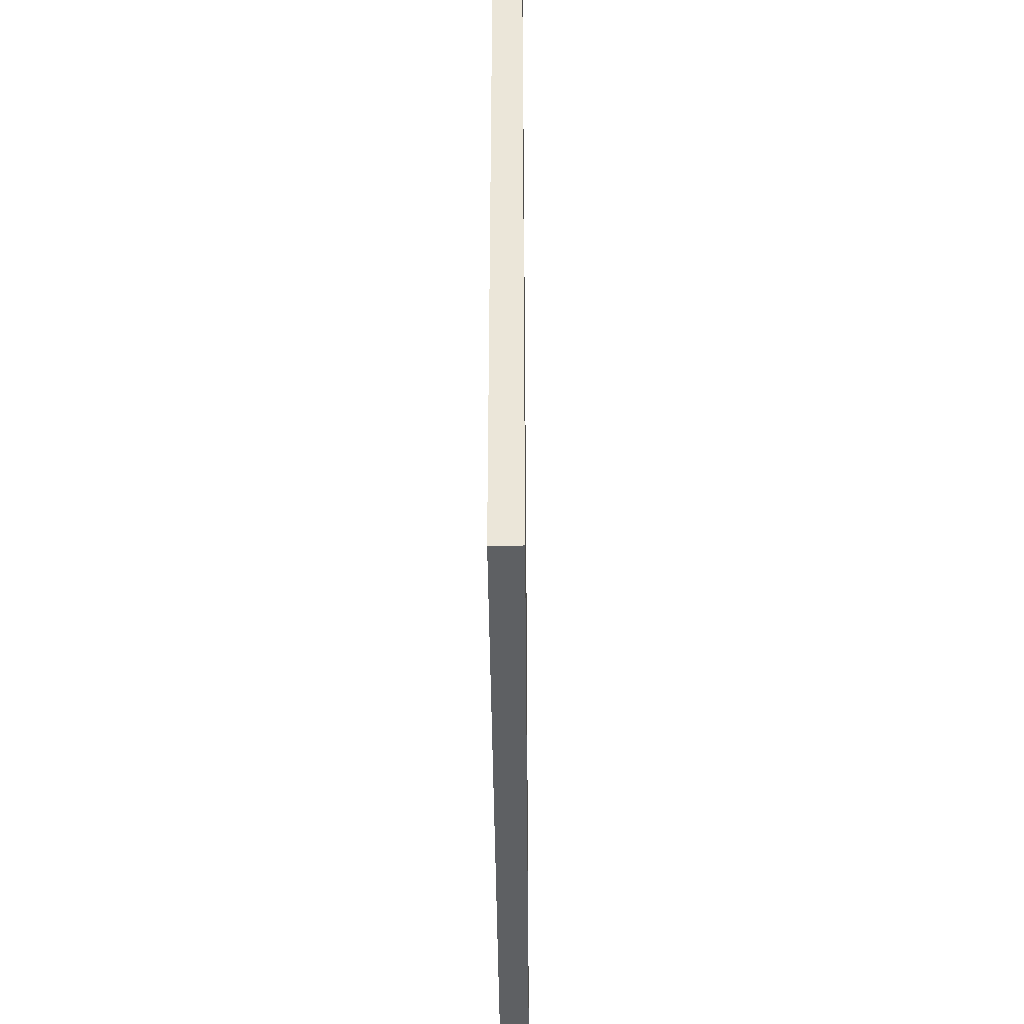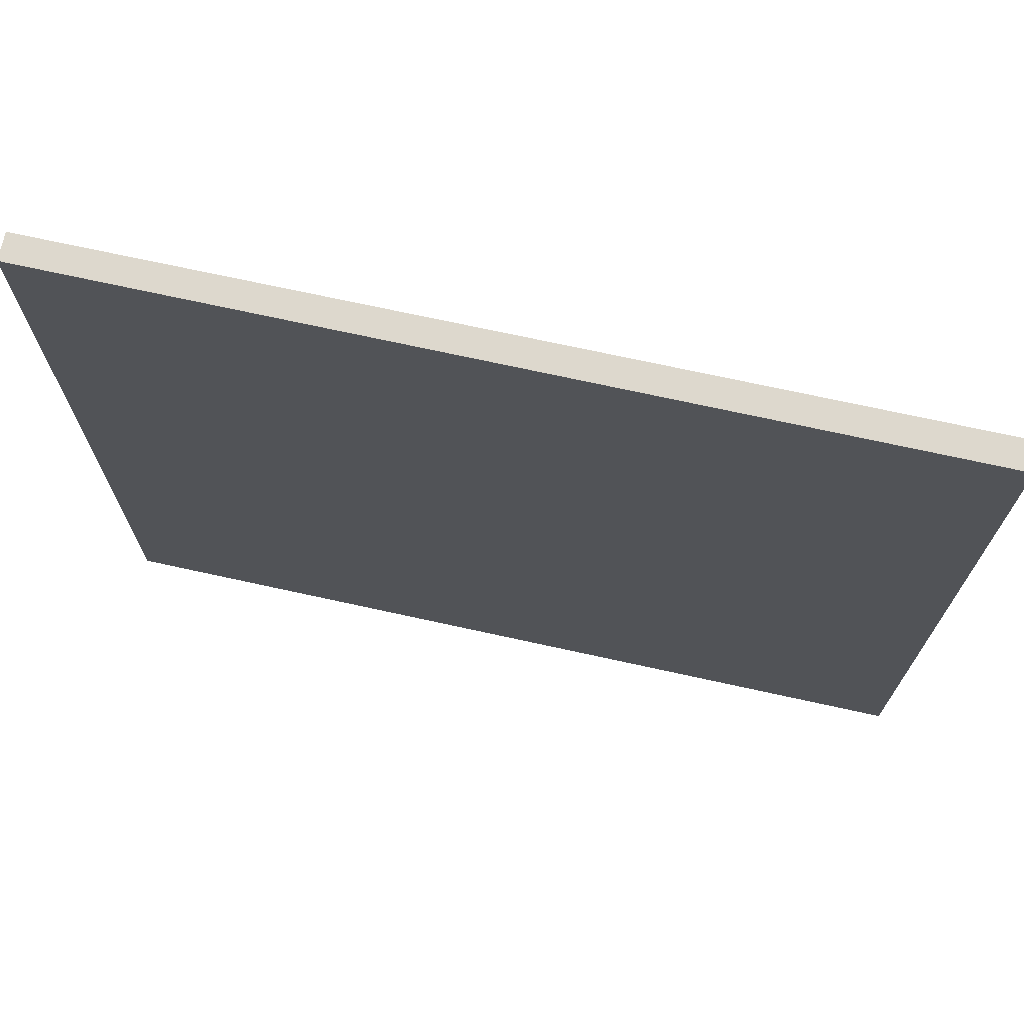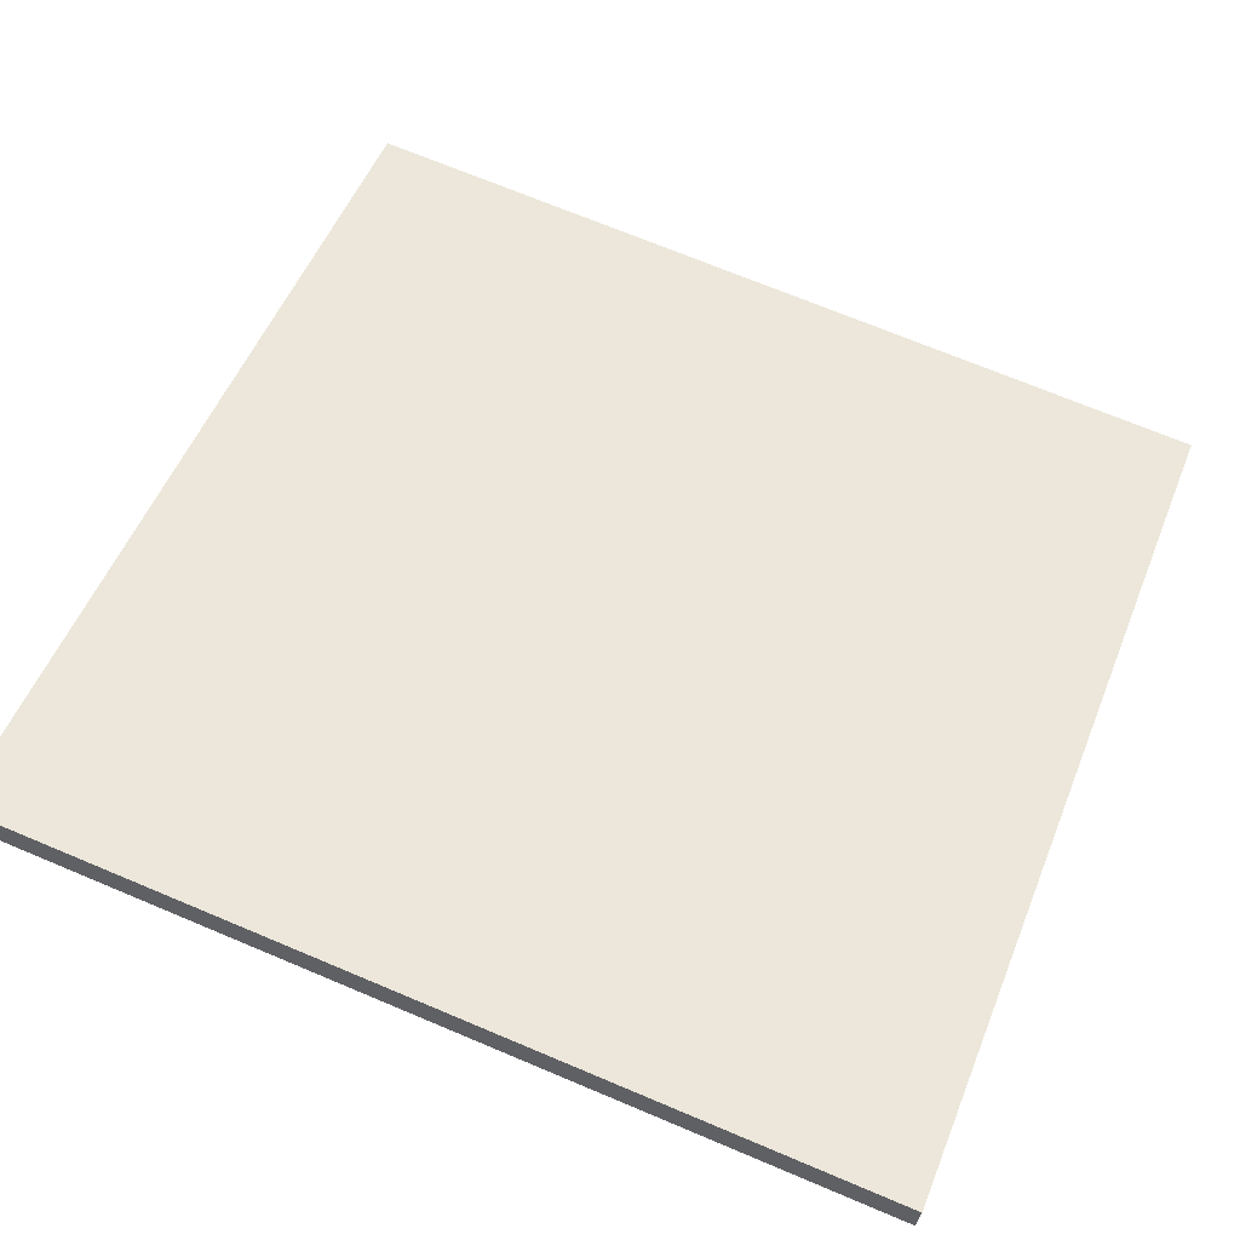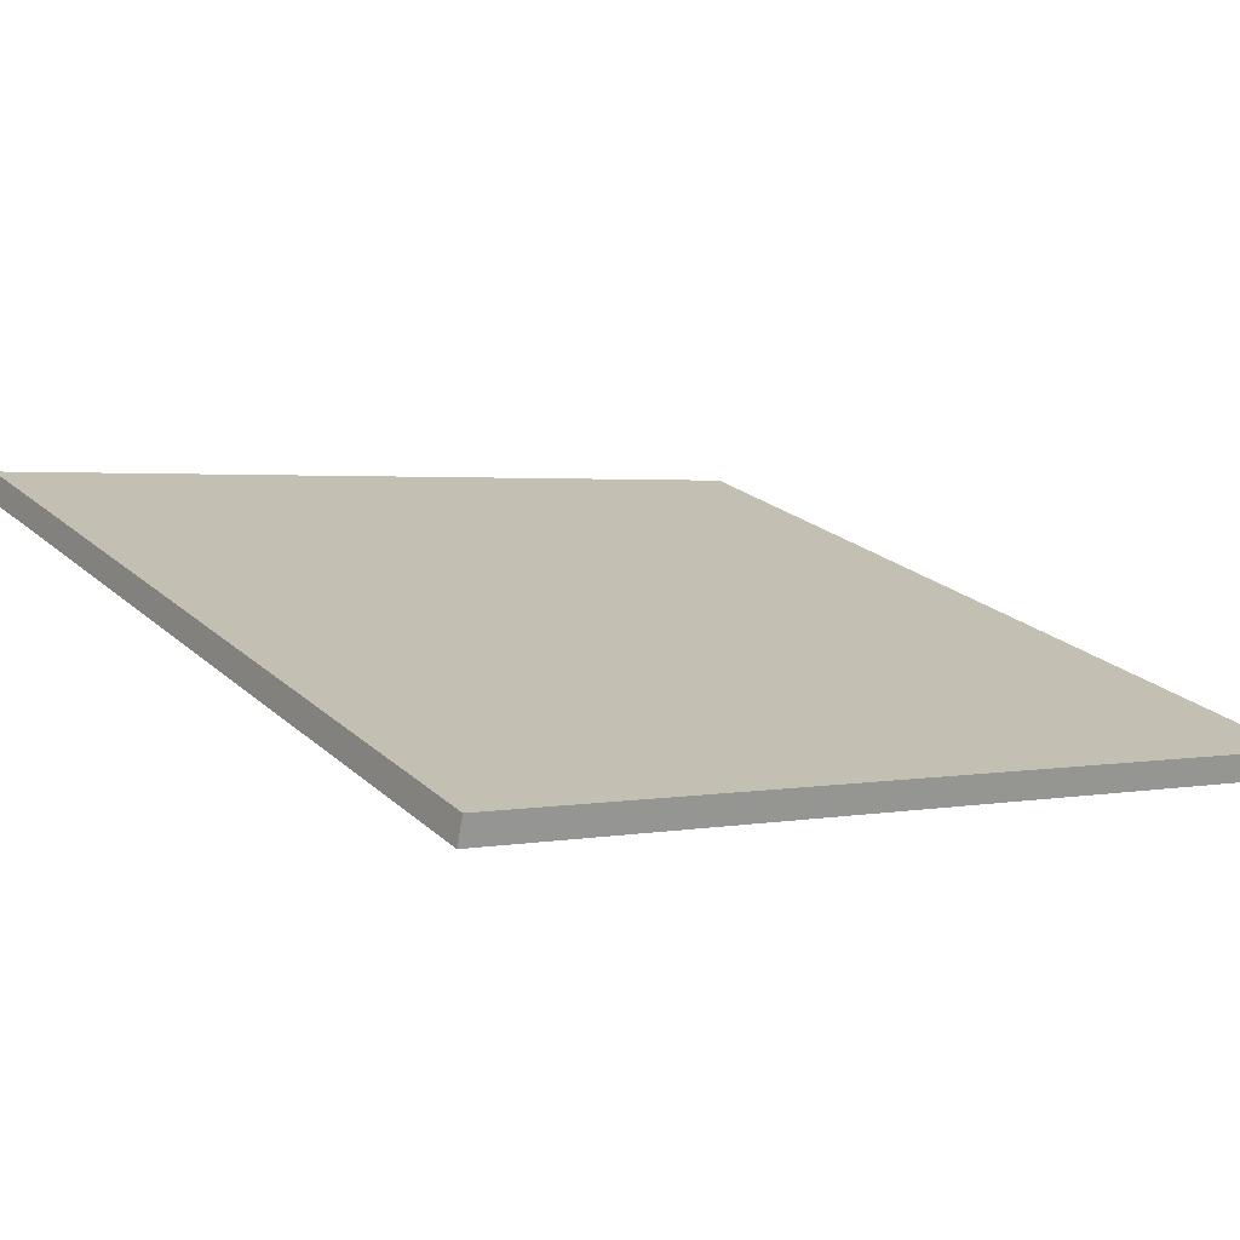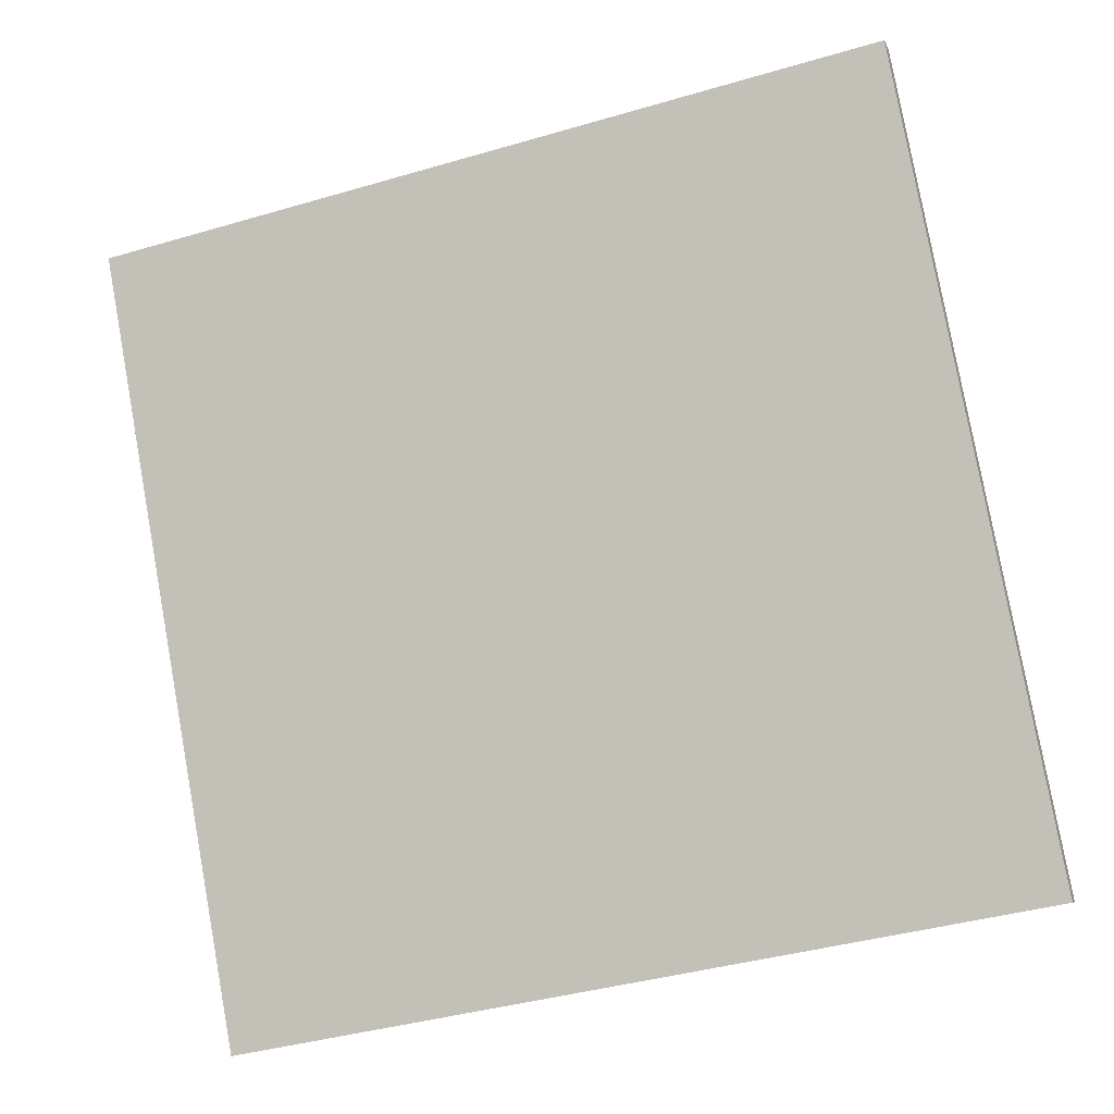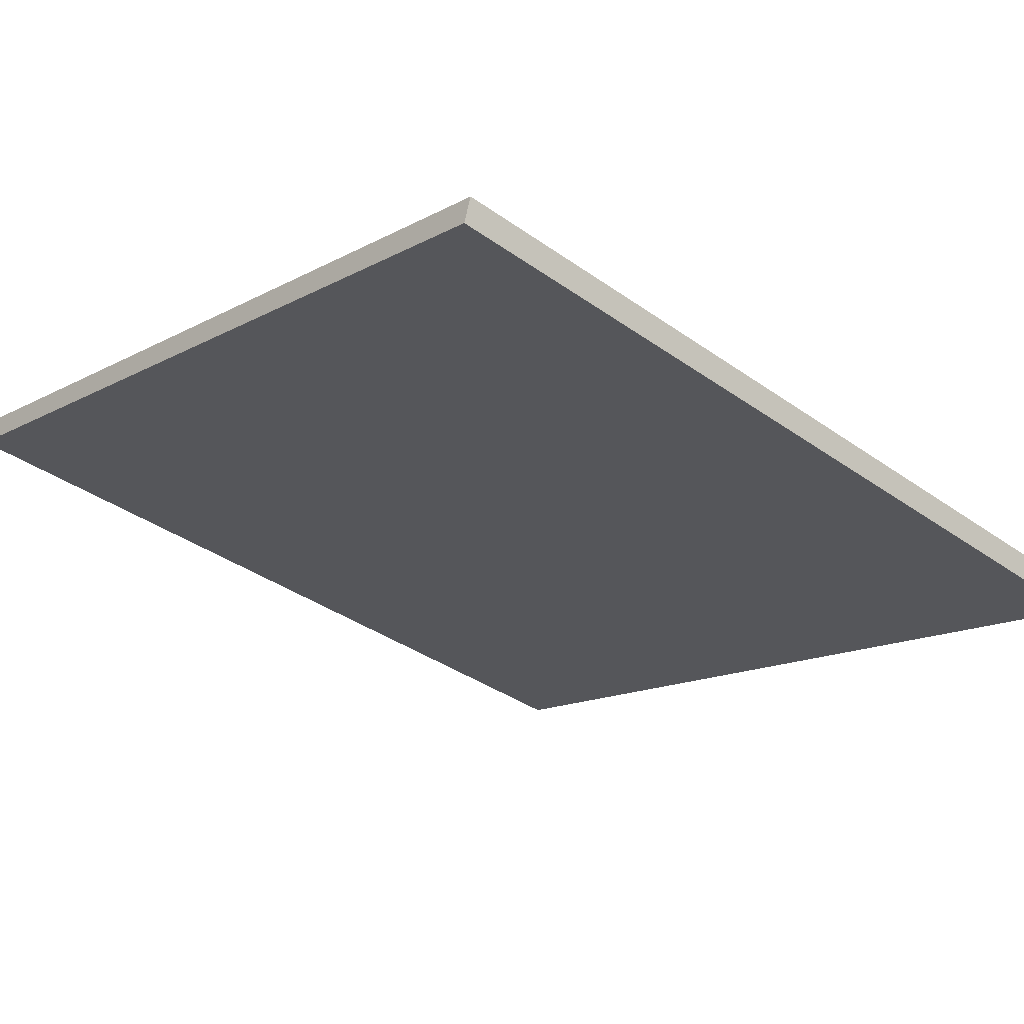
<metadata>
{"format":"obj","ext":"obj","renderer":"f3d","projection":"perspective","resolution":1024,"background":"white","views":[{"elev":-42.7,"azim":107.2,"up":"+Z"},{"elev":72.2,"azim":29.0,"up":"+Z"},{"elev":71.2,"azim":112.7,"up":"+Y"},{"elev":2.1,"azim":-125.6,"up":"+Y"},{"elev":79.8,"azim":-10.3,"up":"+Y"},{"elev":-36.6,"azim":-132.6,"up":"+Y"}]}
</metadata>
<code>
v 36.34 31.72 -4.424
v 36.34 31.72 4.424
v 36.41 31.46 -4.424
v 36.41 31.46 4.424
v 44.81 34.26 -4.424
v 44.81 34.26 4.424
v 44.89 33.99 -4.424
v 44.89 33.99 4.424
f 1 3 4
f 4 2 1
f 5 6 8
f 8 7 5
f 1 2 6
f 6 5 1
f 3 7 8
f 8 4 3
f 1 5 7
f 7 3 1
f 2 4 8
f 8 6 2

</code>
